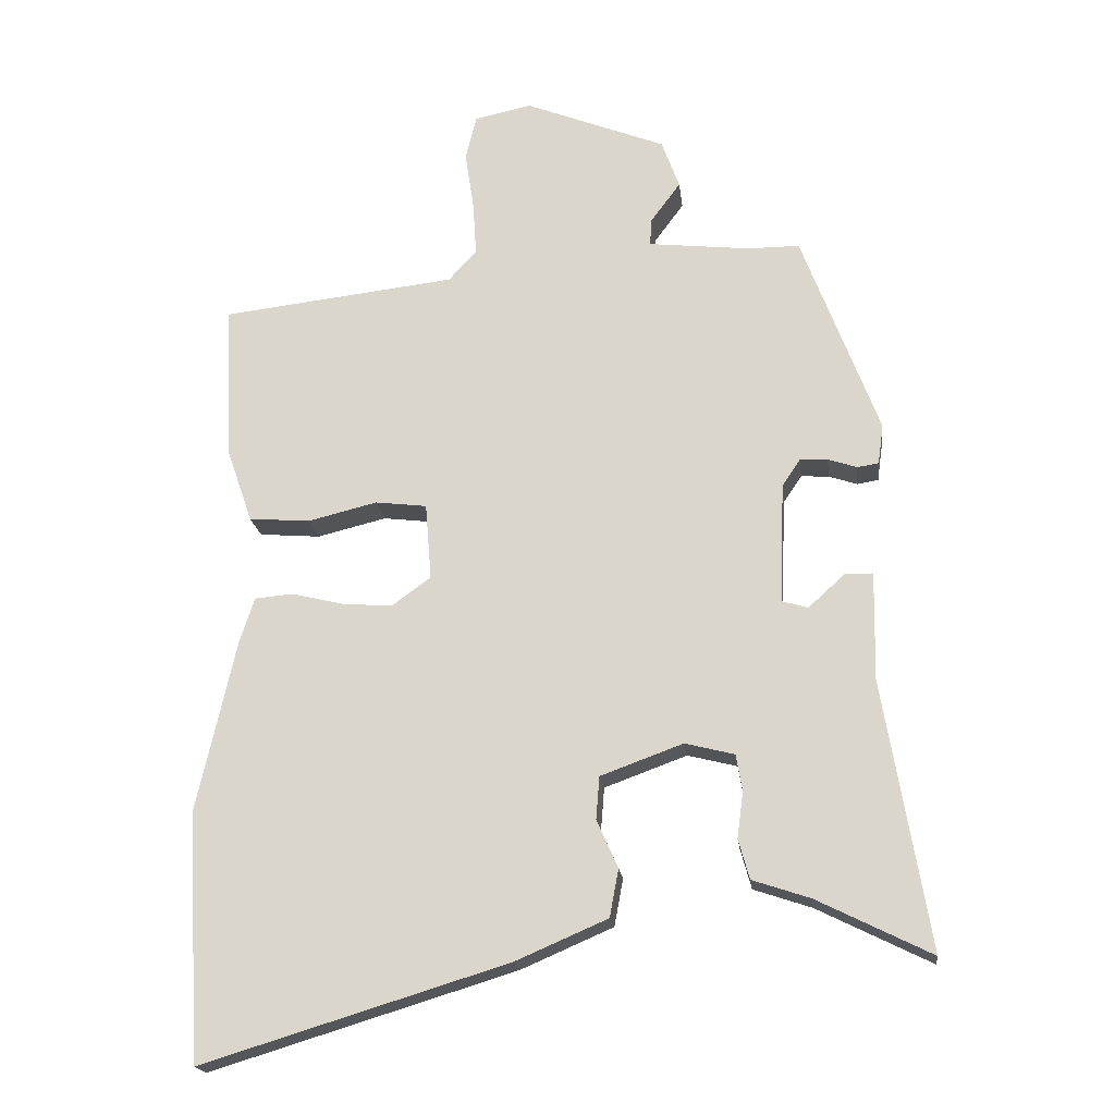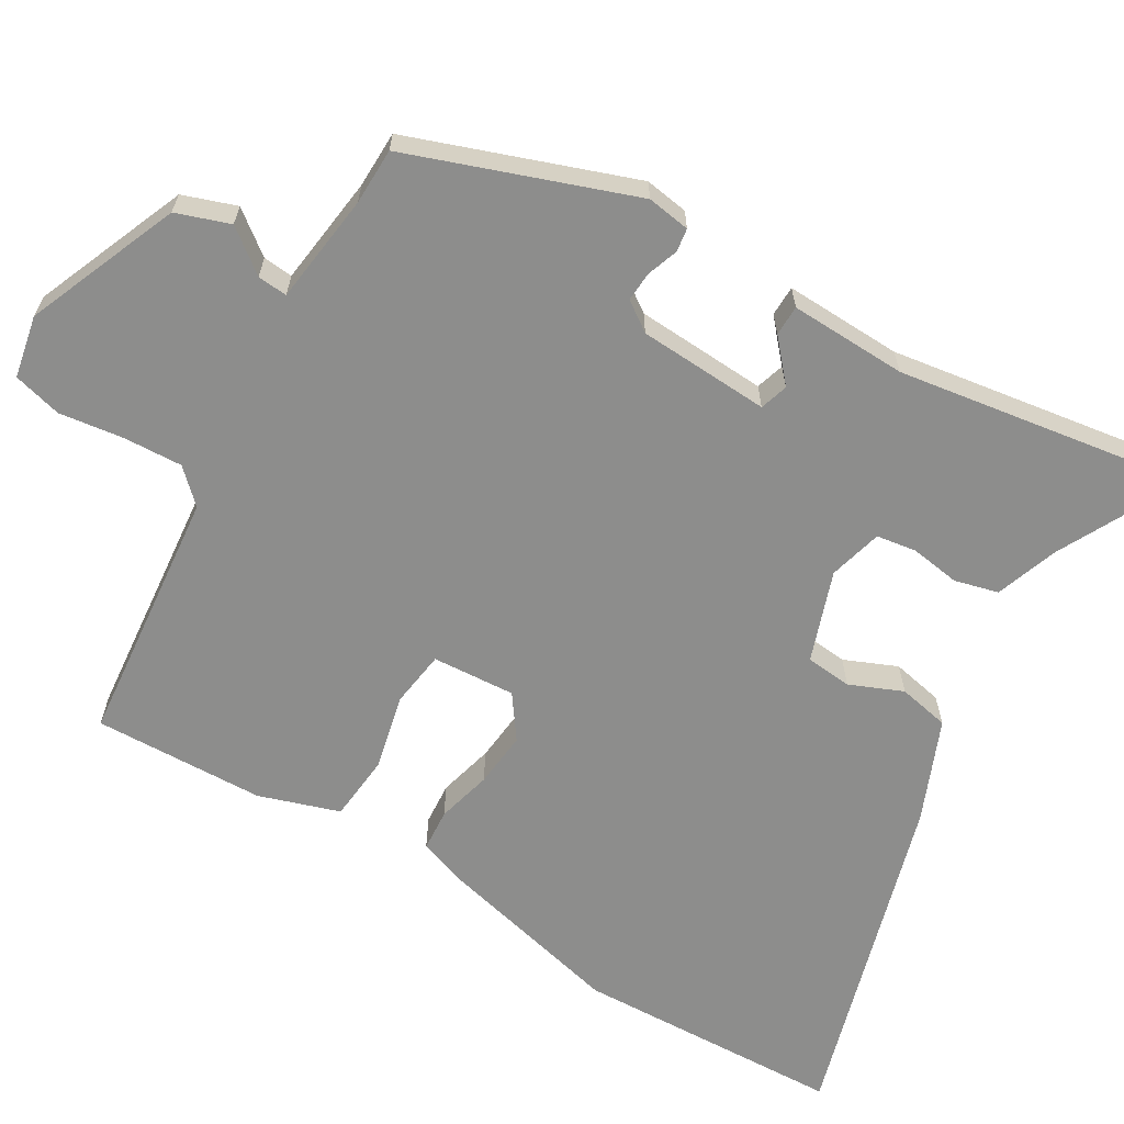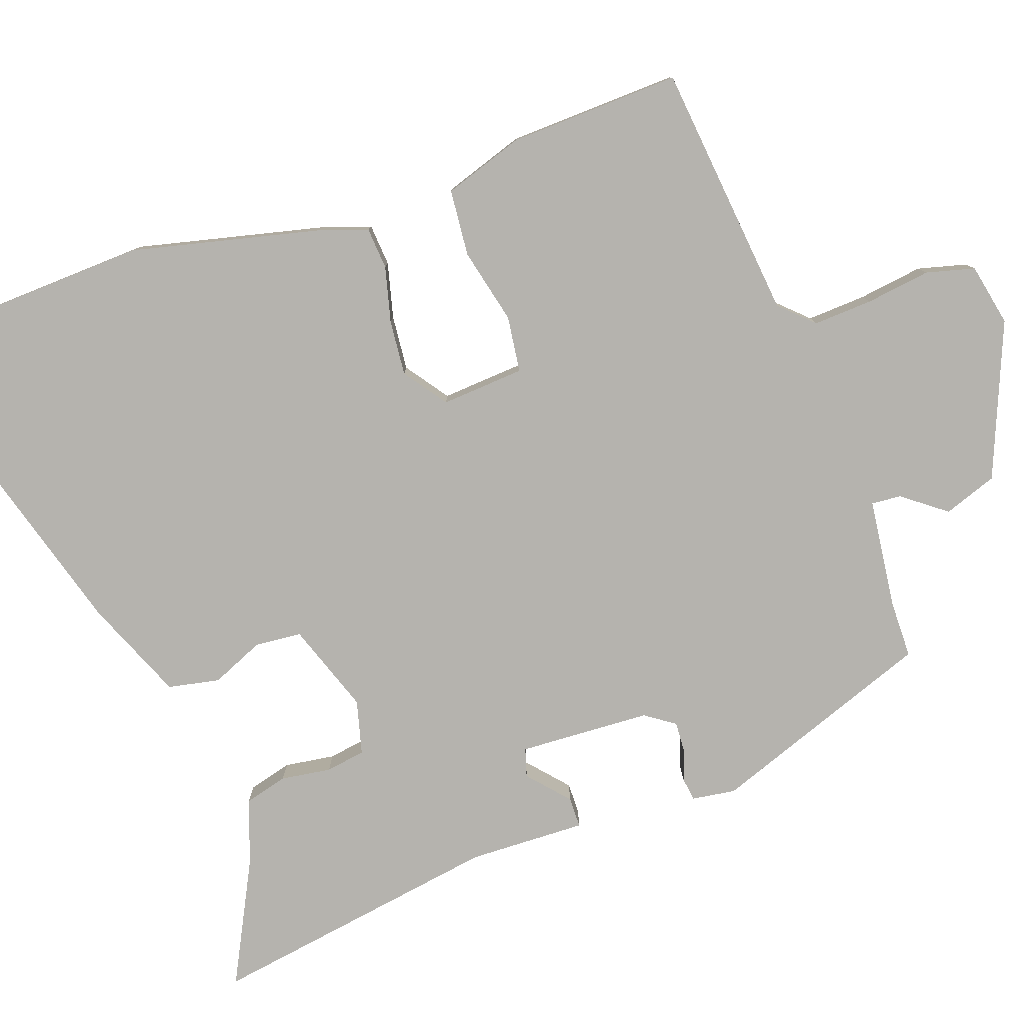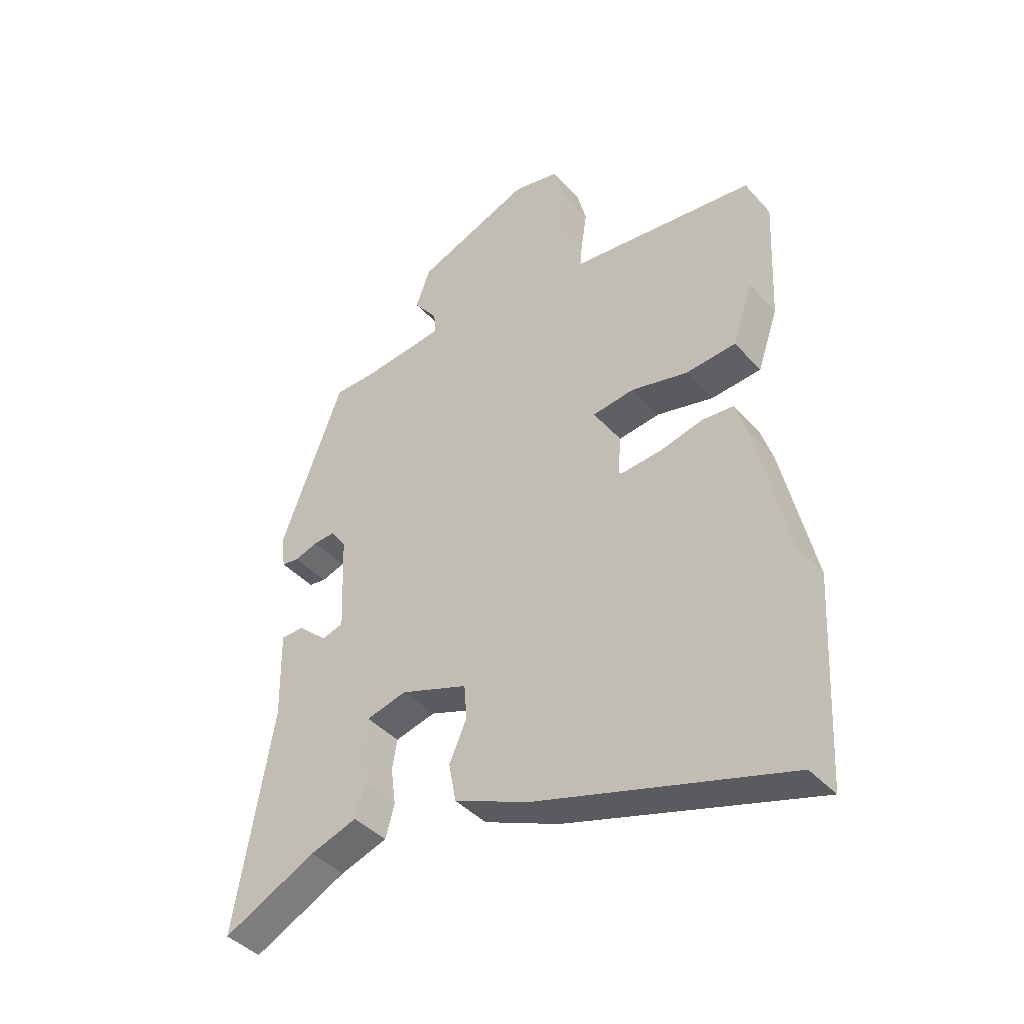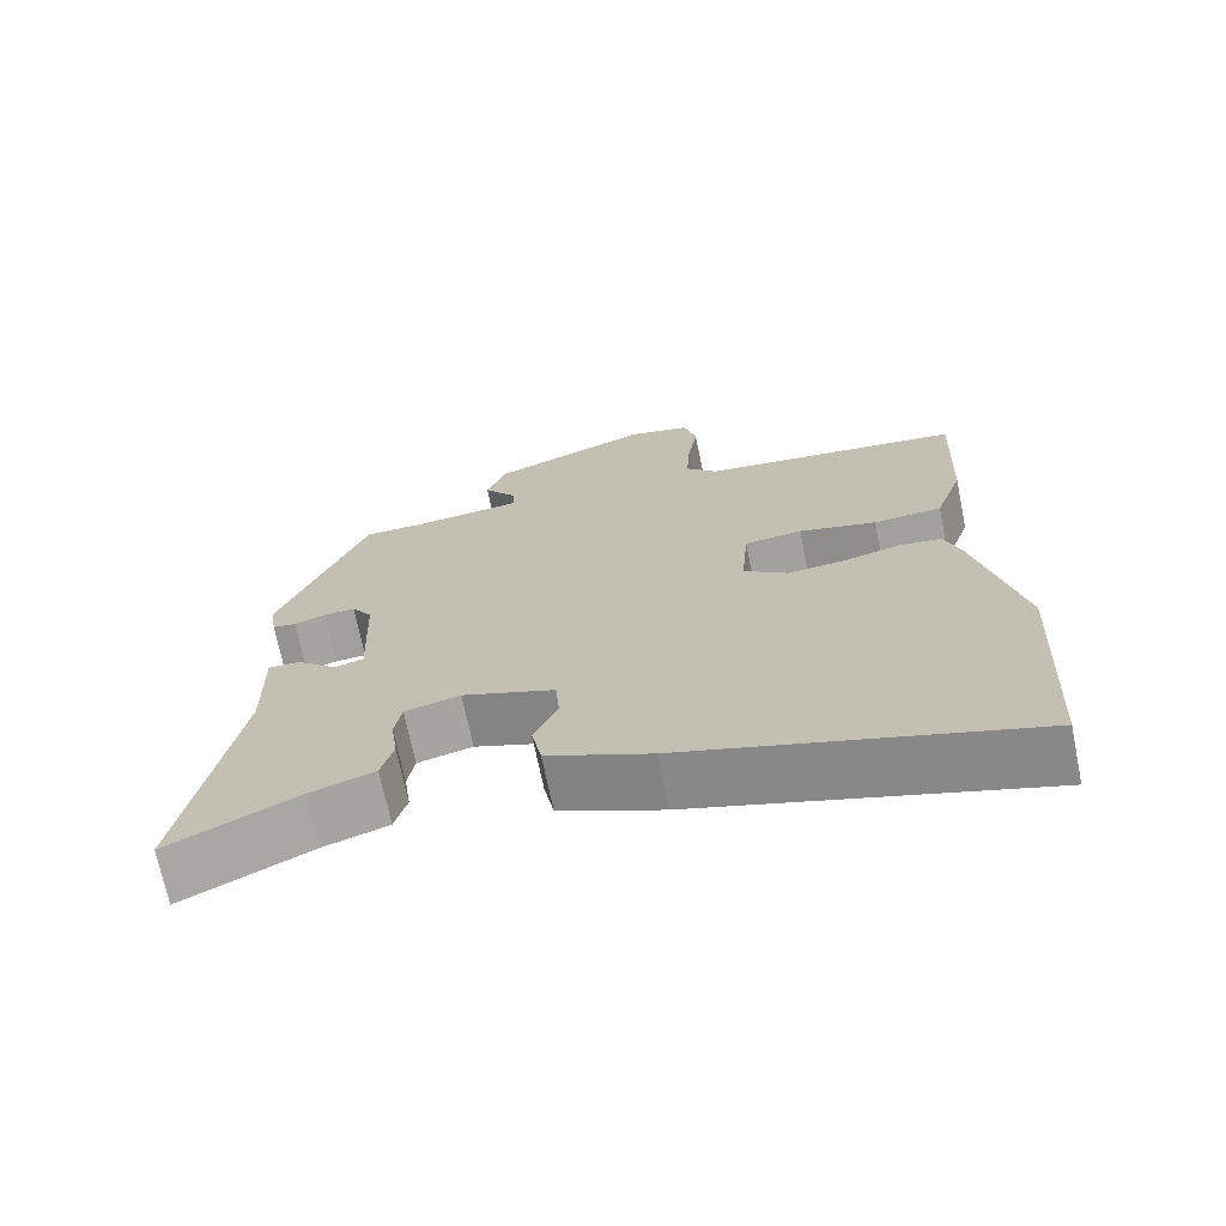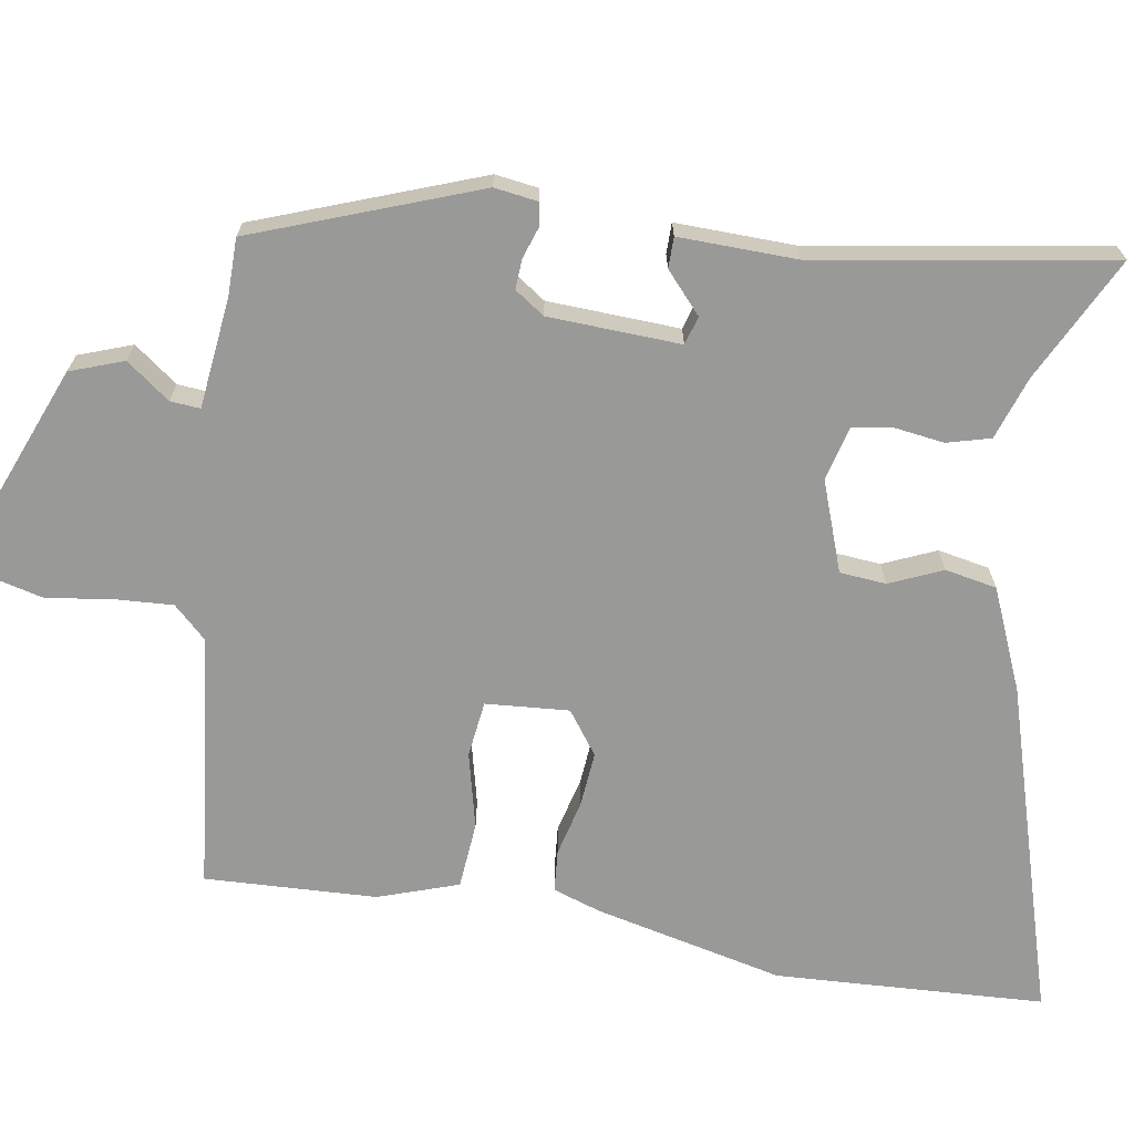
<metadata>
{"format":"obj","ext":"obj","renderer":"f3d","projection":"perspective","resolution":1024,"background":"white","views":[{"elev":-18.9,"azim":6.7,"up":"+Z"},{"elev":-64.4,"azim":58.4,"up":"+Y"},{"elev":-79.9,"azim":-71.2,"up":"+Y"},{"elev":-41.7,"azim":-142.0,"up":"+Z"},{"elev":-70.5,"azim":-168.4,"up":"+Z"},{"elev":-68.8,"azim":80.4,"up":"+Y"}]}
</metadata>
<code>
v 0.381 0.07 0.519
v 0.493 0.07 0.222
v 0.485 0.07 0.164
v 0.454 0.07 0.159
v 0.412 0.07 0.173
v 0.372 0.07 0.175
v 0.345 0.07 0.135
v 0.338 0.07 -0.041
v 0.376 0.07 -0.052
v 0.429 0.07 -0.004
v 0.47 0.07 -0.004
v 0.467 0.07 -0.161
v 0.533 0.07 -0.552
v 0.367 0.07 -0.47
v 0.283 0.07 -0.442
v 0.267 0.07 -0.384
v 0.276 0.07 -0.317
v 0.267 0.07 -0.264
v 0.195 0.07 -0.246
v 0.075 0.07 -0.29
v 0.07 0.07 -0.352
v 0.101 0.07 -0.422
v 0.088 0.07 -0.491
v -0.046 0.07 -0.549
v -0.49 0.07 -0.685
v -0.51 0.07 -0.325
v -0.453 0.07 -0.072
v -0.432 0.07 -0.008
v -0.376 0.07 -0.003
v -0.302 0.07 -0.021
v -0.228 0.07 -0.027
v -0.171 0.07 0.015
v -0.18 0.07 0.126
v -0.255 0.07 0.135
v -0.356 0.07 0.11
v -0.445 0.07 0.117
v -0.482 0.07 0.224
v -0.493 0.07 0.453
v -0.151 0.07 0.493
v -0.11 0.07 0.537
v -0.115 0.07 0.616
v -0.128 0.07 0.702
v -0.112 0.07 0.767
v -0.029 0.07 0.785
v 0.177 0.07 0.704
v 0.203 0.07 0.633
v 0.16 0.07 0.575
v 0.157 0.07 0.535
v 0.305 0.07 0.519
v 0.381 0 0.519
v 0.493 0 0.222
v 0.485 0 0.164
v 0.454 0 0.159
v 0.412 0 0.173
v 0.372 0 0.175
v 0.345 0 0.135
v 0.338 0 -0.041
v 0.376 0 -0.052
v 0.429 0 -0.004
v 0.47 0 -0.004
v 0.467 0 -0.161
v 0.533 0 -0.552
v 0.367 0 -0.47
v 0.283 0 -0.442
v 0.267 0 -0.384
v 0.276 0 -0.317
v 0.267 0 -0.264
v 0.195 0 -0.246
v 0.075 0 -0.29
v 0.07 0 -0.352
v 0.101 0 -0.422
v 0.088 0 -0.491
v -0.046 0 -0.549
v -0.49 0 -0.685
v -0.51 0 -0.325
v -0.453 0 -0.072
v -0.432 0 -0.008
v -0.376 0 -0.003
v -0.302 0 -0.021
v -0.228 0 -0.027
v -0.171 0 0.015
v -0.18 0 0.126
v -0.255 0 0.135
v -0.356 0 0.11
v -0.445 0 0.117
v -0.482 0 0.224
v -0.493 0 0.453
v -0.151 0 0.493
v -0.11 0 0.537
v -0.115 0 0.616
v -0.128 0 0.702
v -0.112 0 0.767
v -0.029 0 0.785
v 0.177 0 0.704
v 0.203 0 0.633
v 0.16 0 0.575
v 0.157 0 0.535
v 0.305 0 0.519
f 45 46 47
f 44 45 47
f 43 44 47
f 42 43 47
f 41 42 47
f 40 41 47 48
f 39 40 48 49
f 39 49 1
f 38 39 1
f 37 38 1
f 36 37 1
f 35 36 1
f 34 35 1
f 28 29 30
f 27 28 30
f 26 27 30
f 25 26 30
f 24 25 30
f 23 24 30
f 22 23 30
f 21 22 30
f 20 21 30 31
f 19 20 31 32
f 14 15 16 17
f 14 17 18
f 13 14 18
f 12 13 18
f 12 18 19
f 11 12 19
f 10 11 19
f 9 10 19
f 3 4 5
f 2 3 5
f 1 2 5
f 1 5 6
f 1 6 7
f 34 1 7
f 33 34 7
f 8 9 19 32
f 7 8 32 33
f 96 95 94
f 96 94 93
f 96 93 92
f 96 92 91
f 96 91 90
f 97 96 90 89
f 98 97 89 88
f 50 98 88
f 50 88 87
f 50 87 86
f 50 86 85
f 50 85 84
f 50 84 83
f 79 78 77
f 79 77 76
f 79 76 75
f 79 75 74
f 79 74 73
f 79 73 72
f 79 72 71
f 79 71 70
f 80 79 70 69
f 81 80 69 68
f 66 65 64 63
f 67 66 63
f 67 63 62
f 67 62 61
f 68 67 61
f 68 61 60
f 68 60 59
f 68 59 58
f 54 53 52
f 54 52 51
f 54 51 50
f 55 54 50
f 56 55 50
f 56 50 83
f 56 83 82
f 81 68 58 57
f 82 81 57 56
f 1 50 51 2
f 2 51 52 3
f 3 52 53 4
f 4 53 54 5
f 5 54 55 6
f 6 55 56 7
f 7 56 57 8
f 8 57 58 9
f 9 58 59 10
f 10 59 60 11
f 11 60 61 12
f 12 61 62 13
f 13 62 63 14
f 14 63 64 15
f 15 64 65 16
f 16 65 66 17
f 17 66 67 18
f 18 67 68 19
f 19 68 69 20
f 20 69 70 21
f 21 70 71 22
f 22 71 72 23
f 23 72 73 24
f 24 73 74 25
f 25 74 75 26
f 26 75 76 27
f 27 76 77 28
f 28 77 78 29
f 29 78 79 30
f 30 79 80 31
f 31 80 81 32
f 32 81 82 33
f 33 82 83 34
f 34 83 84 35
f 35 84 85 36
f 36 85 86 37
f 37 86 87 38
f 38 87 88 39
f 39 88 89 40
f 40 89 90 41
f 41 90 91 42
f 42 91 92 43
f 43 92 93 44
f 44 93 94 45
f 45 94 95 46
f 46 95 96 47
f 47 96 97 48
f 48 97 98 49
f 49 98 50 1

</code>
